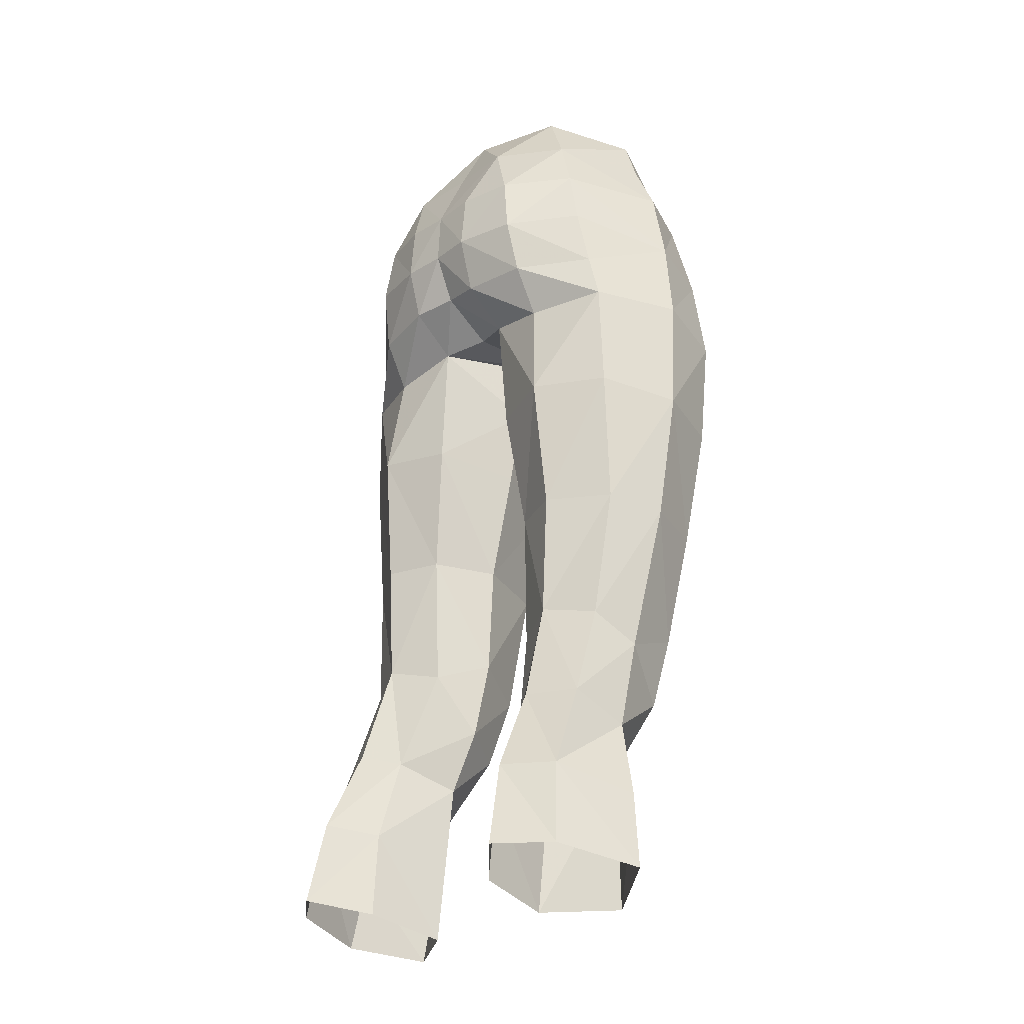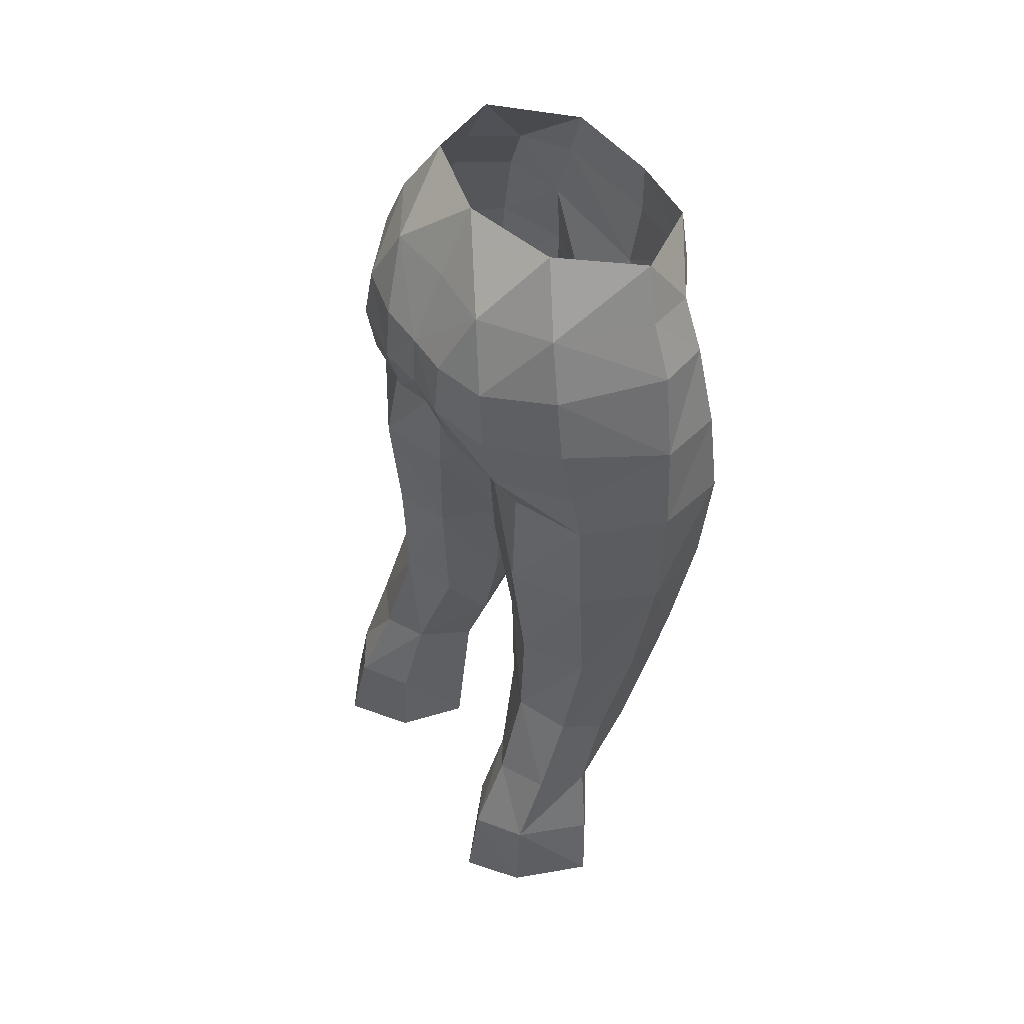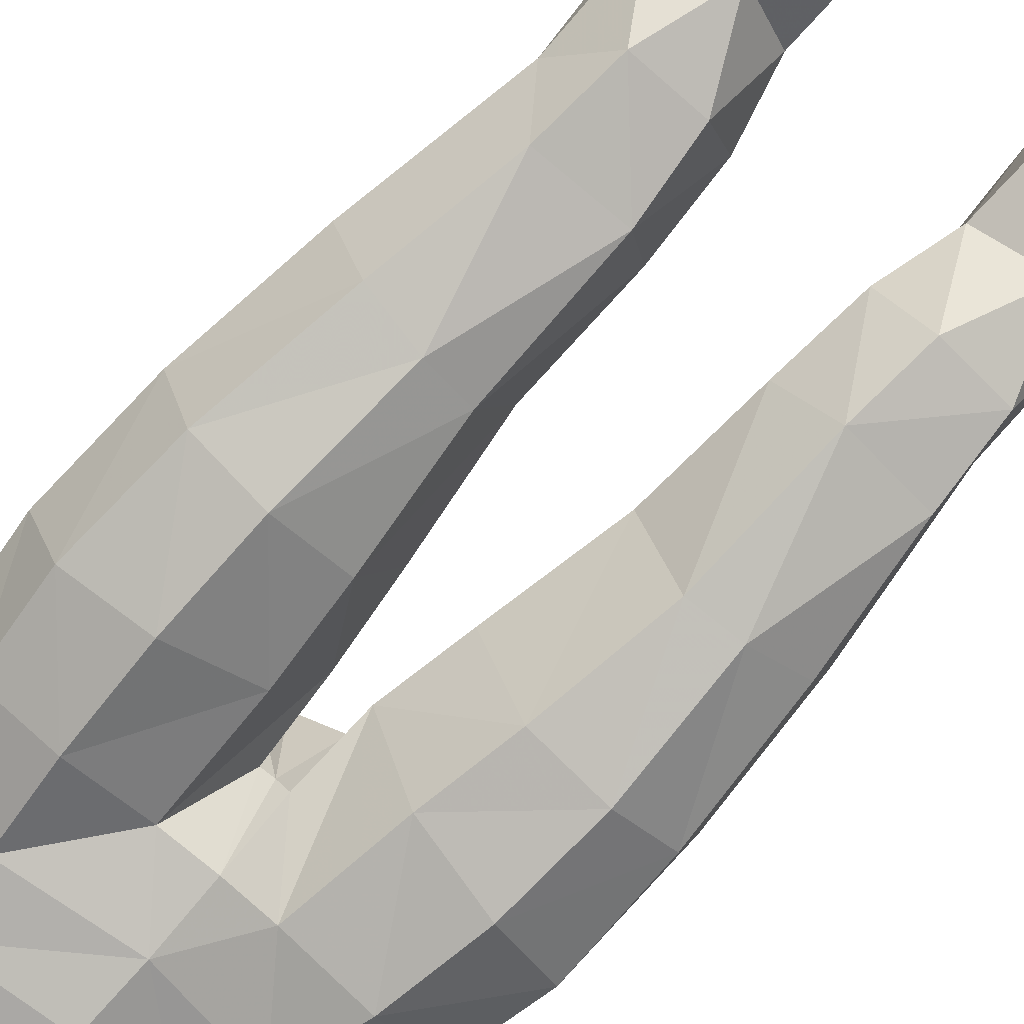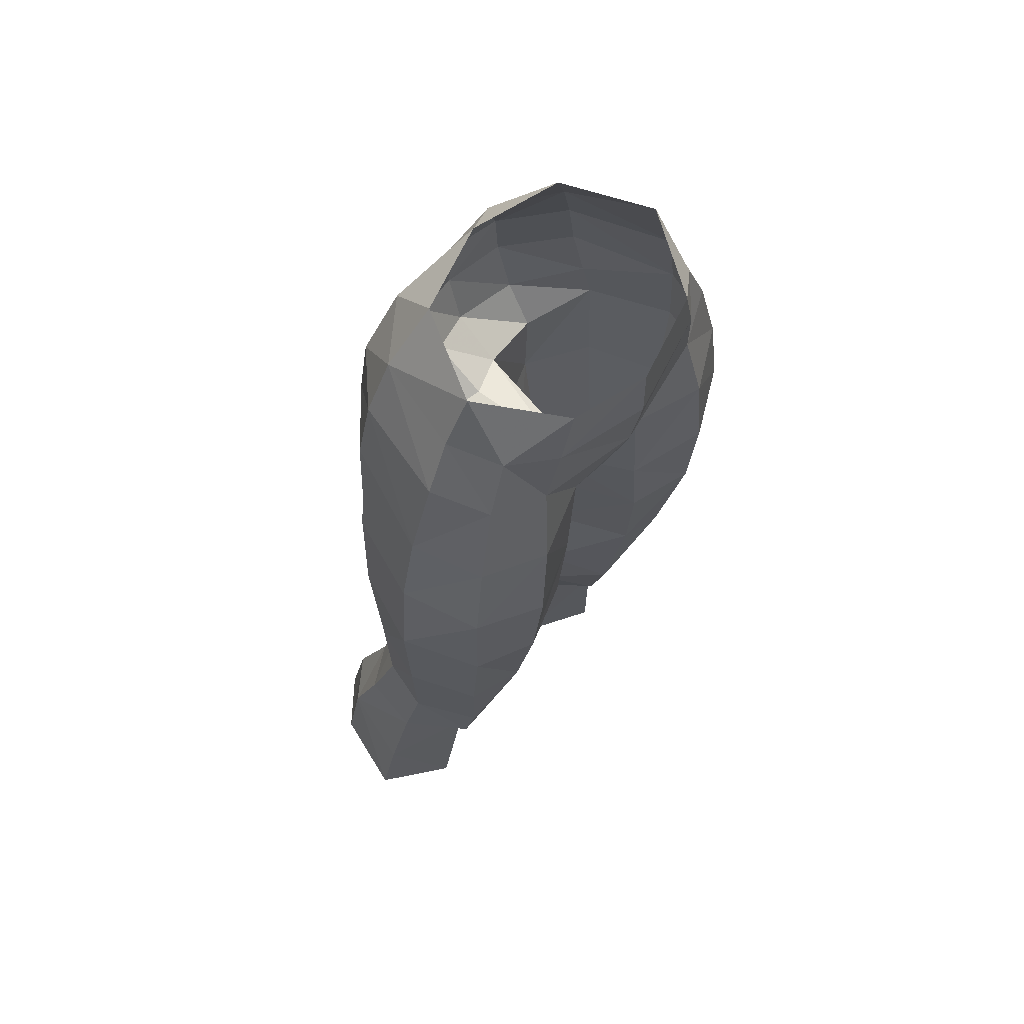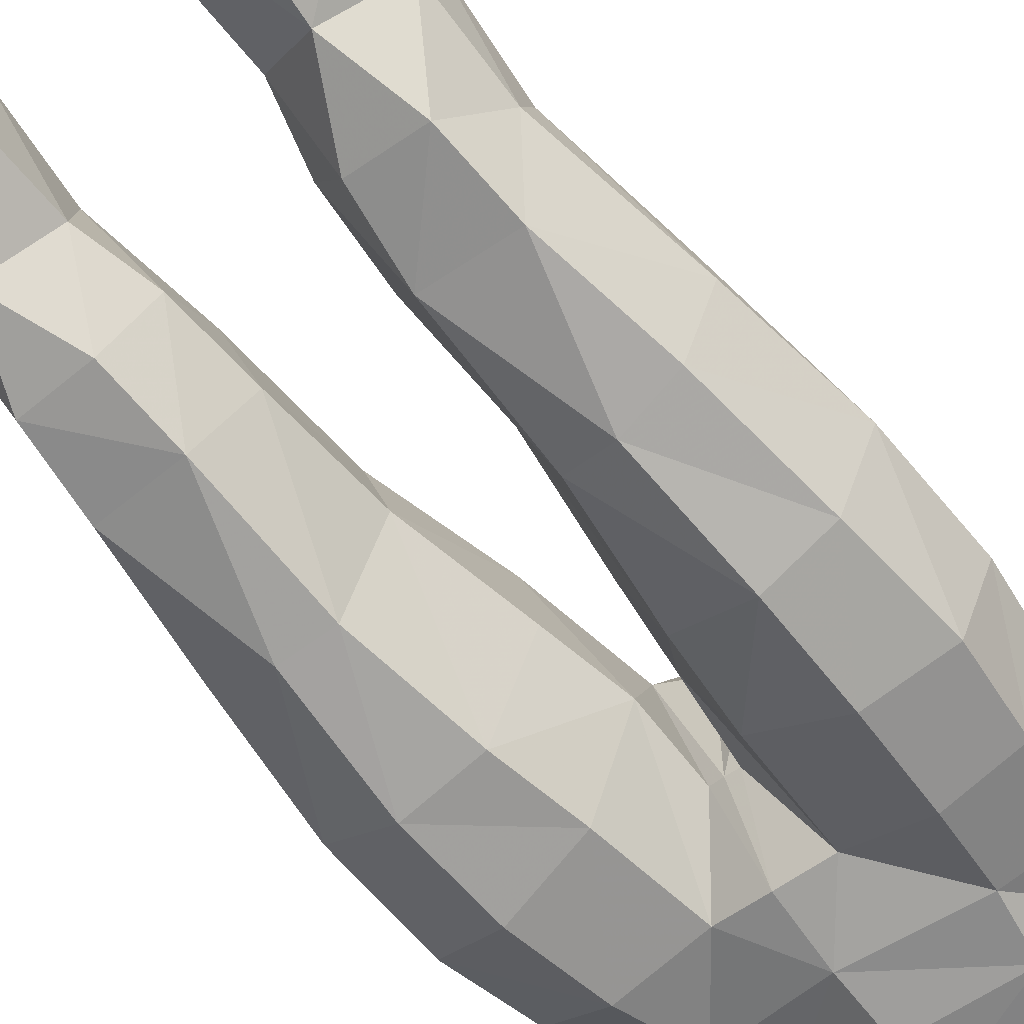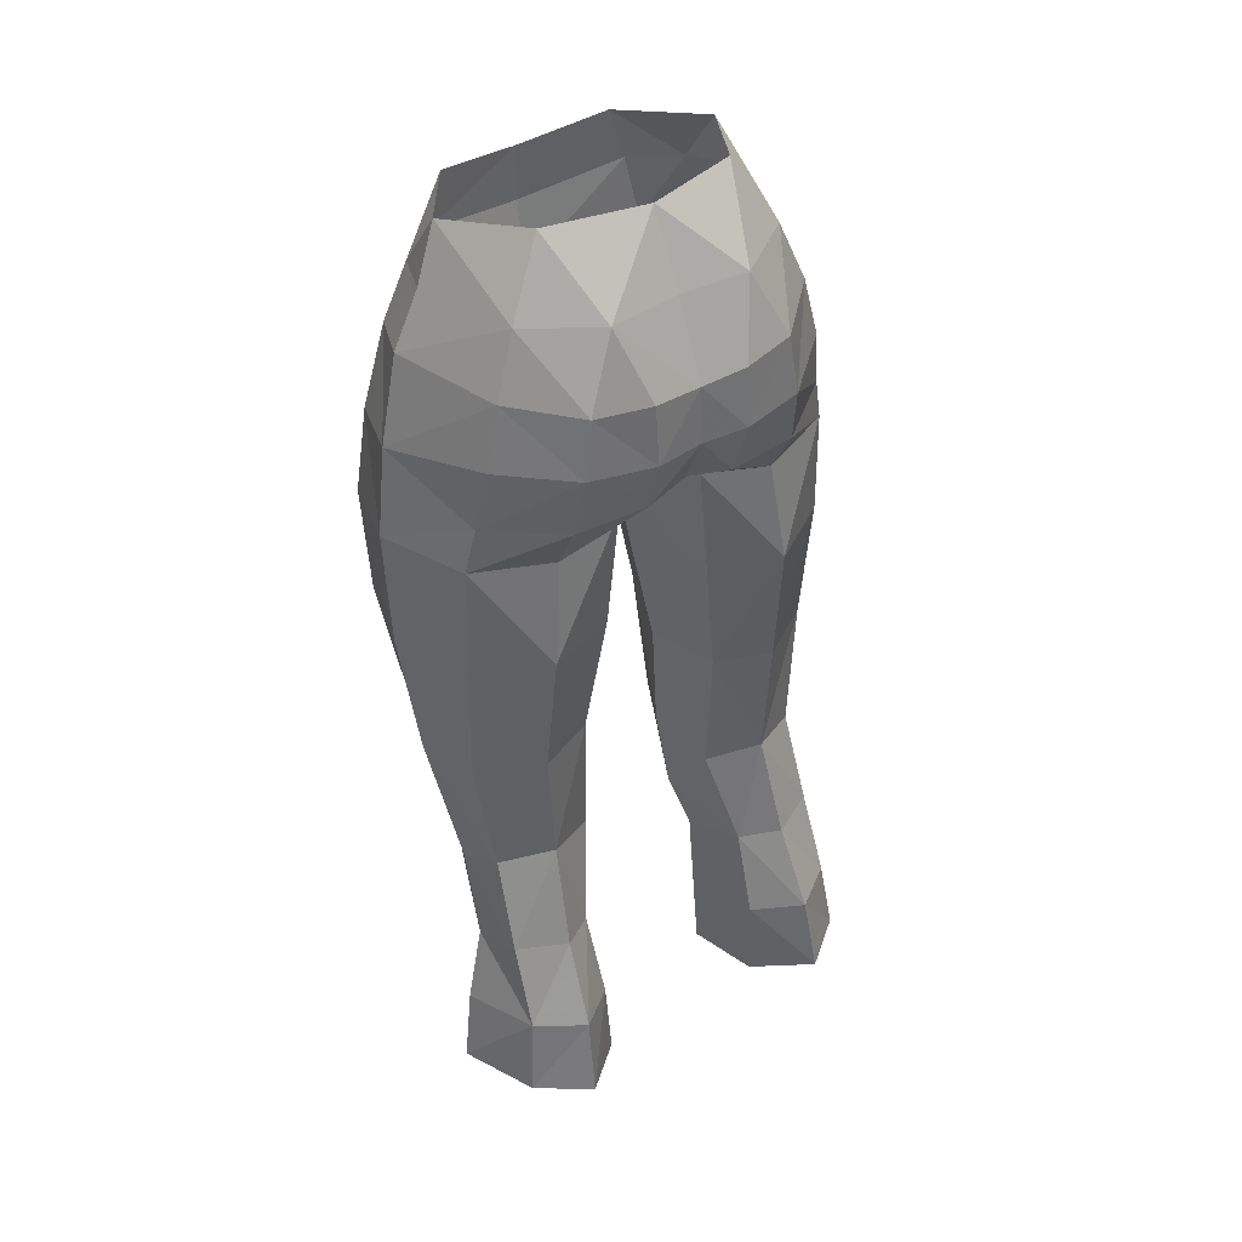
<metadata>
{"format":"obj","ext":"obj","renderer":"f3d","projection":"perspective","resolution":1024,"background":"white","views":[{"elev":-26.4,"azim":-132.8,"up":"+Z"},{"elev":51.4,"azim":-123.8,"up":"+Z"},{"elev":-69.9,"azim":136.8,"up":"+Y"},{"elev":60.9,"azim":-50.7,"up":"+Z"},{"elev":-54.5,"azim":-140.9,"up":"+Y"},{"elev":43.3,"azim":145.5,"up":"+Z"}]}
</metadata>
<code>
g summoner_trousers_female_95700
v 4.686 3.552 28.37
v 6.419 2.668 28.35
v 6.546 3.859 25.32
v 4.879 4.995 25.36
v 3.299 3.705 24.87
v 5.071 5.639 22.36
v 3.202 3.964 21.79
v 2.766 1.137 21.22
v 5.394 -0.4132 21.08
v 4.737 -0.941 26.5
v 2.758 0.4554 27.2
v 6.769 -4.285 48.13
v 5.964 -4.063 51.21
v 4.003 -4.891 50.79
v 4.492 -5.384 47.77
v 7.152 -4.133 40.84
v 7.239 -4.394 44.9
v 4.819 -5.507 44.31
v 4.894 -5.15 40.75
v 1.984 2.032 41.38
v 1.046 -1.038 40.92
v 0.5984 -1.224 43.8
v 1.59 2.14 45.91
v 1.752 -4.498 47.94
v 2.071 -4.48 43.95
v 4.092 3.386 47.06
v 6.449 1.622 47.14
v 6.805 1.477 45.47
v 4.088 2.463 45.3
v 1.618 3.782 47.27
v -0.005129 -2.119 46.28
v -0.005129 1.532 46.18
v 0.4474 -2.096 46.31
v -0.005129 -4.649 47.84
v -0.005129 -2.119 46.28
v 0.4474 -2.096 46.31
v -0.005129 -5.428 50.06
v 0.5984 -1.224 43.8
v 3.916 3.805 49.3
v 3.582 3.631 51.34
v 5.569 1.744 51.54
v 6.088 1.88 49.33
v 1.634 4.286 49.17
v 1.645 4.09 51.29
v 6.754 -2.039 51.59
v 7.545 -1.783 48.54
v 2.439 2.992 53.75
v 4.737 1.392 53.69
v 5.826 -2.042 53.52
v 4.998 -2.337 55.44
v 3.361 0.636 56.1
v 3.395 2.647 27.96
v 2.587 1.521 31.67
v 4.425 2.406 32.13
v 2.653 1.654 36.62
v 4.672 2.426 36.61
v 3.117 -2.863 31.68
v 3.394 -2.014 29.05
v 5.683 -2.129 29.11
v 5.897 -2.846 31.82
v 6.246 1.483 31.75
v 7.476 -0.958 36.23
v 6.544 -3.452 36.15
v 6.595 -0.2169 30.81
v 6.805 1.084 36.51
v 1.77 -0.7069 36.61
v 7.974 -1.338 41.04
v 6.866 1.415 41.45
v 4.52 2.904 41.49
v 3.038 -3.805 36.55
v 1.77 -0.7069 36.61
v 1.874 -0.5738 32.47
v 4.65 -4.179 36.35
v 2.467 -4.403 40.84
v 1.874 -0.5738 32.47
v 1.046 -1.038 40.92
v 8.019 -1.582 45.38
v 5.107 -3.923 53.16
v 3.599 -5.139 53.01
v 3.044 -5.191 54.87
v -0.005128 -5.836 54.33
v -0.005129 -5.852 52.36
v 6.905 4.25 22.3
v -0.005131 3.405 47.42
v -0.005131 4.043 51.24
v -0.005131 4.156 49.2
v -0.00513 2.827 53.8
v 7.895 1.249 21.78
v 7.405 0.9351 24.59
v -4.697 3.552 28.37
v -4.89 4.995 25.36
v -6.556 3.859 25.32
v -6.43 2.668 28.35
v -3.31 3.705 24.87
v -3.212 3.964 21.79
v -5.081 5.639 22.36
v -2.776 1.137 21.22
v -2.769 0.4554 27.2
v -4.748 -0.941 26.5
v -5.404 -0.4132 21.08
v -6.779 -4.285 48.13
v -4.502 -5.384 47.77
v -4.013 -4.891 50.79
v -5.974 -4.062 51.21
v -7.023 -4.142 40.83
v -4.904 -5.15 40.75
v -4.829 -5.507 44.31
v -7.249 -4.394 44.9
v -1.994 2.032 41.38
v -1.567 2.061 45.87
v -0.6087 -1.224 43.8
v -1.057 -1.038 40.92
v -2.081 -4.48 43.95
v -1.762 -4.498 47.94
v -4.103 3.385 47.06
v -4.098 2.461 45.29
v -6.815 1.477 45.47
v -6.459 1.622 47.14
v -1.582 3.674 47.14
v -0.4577 -2.096 46.31
v -0.4577 -2.096 46.31
v -0.6087 -1.224 43.8
v -3.909 3.764 49.14
v -6.099 1.88 49.33
v -5.579 1.744 51.54
v -3.592 3.631 51.33
v -1.656 4.089 51.29
v -1.644 4.285 49.16
v -7.556 -1.783 48.54
v -6.764 -2.038 51.59
v -4.748 1.394 53.68
v -2.45 2.992 53.74
v -5.836 -2.04 53.52
v -5.009 -2.337 55.44
v -3.371 0.636 56.1
v -3.405 2.647 27.96
v -4.435 2.406 32.13
v -2.597 1.521 31.67
v -2.663 1.654 36.62
v -4.682 2.426 36.61
v -3.127 -2.863 31.68
v -5.908 -2.846 31.82
v -5.693 -2.129 29.11
v -3.404 -2.014 29.05
v -6.257 1.482 31.75
v -7.487 -0.958 36.23
v -6.606 -0.217 30.81
v -6.554 -3.452 36.15
v -6.816 1.084 36.51
v -1.78 -0.7069 36.61
v -8.054 -1.333 41.05
v -6.946 1.42 41.46
v -4.53 2.904 41.49
v -3.048 -3.805 36.55
v -1.885 -0.5738 32.47
v -1.78 -0.7069 36.61
v -4.66 -4.179 36.35
v -2.477 -4.403 40.84
v -1.885 -0.5738 32.47
v -1.057 -1.038 40.92
v -8.029 -1.582 45.38
v -5.117 -3.922 53.17
v -3.609 -5.138 53.01
v -3.054 -5.191 54.87
v -6.915 4.25 22.3
v -7.416 0.935 24.59
v -7.905 1.249 21.78
v 6.631 0.6161 27.42
v 2.766 1.137 21.22
v -0.005129 1.56 56.21
v 2.107 -0.06882 29.55
v 2.107 -0.06882 29.55
v 2.758 0.4554 27.2
v -6.642 0.6161 27.42
v -2.776 1.137 21.22
v -2.117 -0.0688 29.55
v -2.117 -0.0688 29.55
v -2.769 0.4554 27.2
f 1 2 3
f 3 4 1
f 5 4 6
f 6 7 5
f 8 9 10
f 10 11 8
f 12 13 14
f 14 15 12
f 16 17 18
f 18 19 16
f 20 21 22
f 22 23 20
f 15 24 25
f 25 18 15
f 26 27 28
f 28 29 26
f 29 23 30
f 30 26 29
f 31 32 23
f 23 33 31
f 34 35 36
f 36 24 34
f 37 34 24
f 24 14 37
f 38 25 24
f 24 36 38
f 39 40 41
f 41 42 39
f 40 39 43
f 43 44 40
f 41 45 46
f 46 42 41
f 40 47 48
f 48 41 40
f 48 49 45
f 45 41 48
f 50 49 48
f 48 51 50
f 52 53 54
f 54 1 52
f 55 56 54
f 54 53 55
f 57 58 59
f 59 60 57
f 2 1 54
f 54 61 2
f 62 63 60
f 60 64 62
f 65 61 54
f 54 56 65
f 66 21 20
f 20 55 66
f 67 62 65
f 65 68 67
f 23 29 69
f 69 20 23
f 70 71 72
f 72 57 70
f 55 20 69
f 69 56 55
f 16 19 73
f 73 63 16
f 19 74 70
f 70 73 19
f 56 69 68
f 68 65 56
f 55 53 75
f 75 66 55
f 62 64 61
f 61 65 62
f 74 76 71
f 71 70 74
f 77 67 68
f 68 28 77
f 17 12 15
f 15 18 17
f 25 74 19
f 19 18 25
f 28 68 69
f 69 29 28
f 74 25 38
f 38 76 74
f 46 45 13
f 13 12 46
f 67 77 17
f 17 16 67
f 13 45 49
f 49 78 13
f 63 62 67
f 67 16 63
f 77 46 12
f 12 17 77
f 79 80 81
f 81 82 79
f 79 82 37
f 37 14 79
f 83 6 4
f 4 3 83
f 52 1 4
f 4 5 52
f 23 32 84
f 84 30 23
f 85 44 43
f 43 86 85
f 47 44 85
f 85 87 47
f 86 43 30
f 30 84 86
f 43 39 26
f 26 30 43
f 39 42 27
f 27 26 39
f 77 28 27
f 27 46 77
f 9 88 89
f 89 10 9
f 90 91 92
f 92 93 90
f 94 95 96
f 96 91 94
f 97 98 99
f 99 100 97
f 101 102 103
f 103 104 101
f 105 106 107
f 107 108 105
f 109 110 111
f 111 112 109
f 102 107 113
f 113 114 102
f 115 116 117
f 117 118 115
f 116 115 119
f 119 110 116
f 31 120 110
f 110 32 31
f 34 114 121
f 121 35 34
f 37 103 114
f 114 34 37
f 122 121 114
f 114 113 122
f 123 124 125
f 125 126 123
f 126 127 128
f 128 123 126
f 125 124 129
f 129 130 125
f 126 125 131
f 131 132 126
f 131 125 130
f 130 133 131
f 134 135 131
f 131 133 134
f 136 90 137
f 137 138 136
f 139 138 137
f 137 140 139
f 141 142 143
f 143 144 141
f 93 145 137
f 137 90 93
f 146 147 142
f 142 148 146
f 149 140 137
f 137 145 149
f 150 139 109
f 109 112 150
f 151 152 149
f 149 146 151
f 110 109 153
f 153 116 110
f 154 141 155
f 155 156 154
f 139 140 153
f 153 109 139
f 105 148 157
f 157 106 105
f 106 157 154
f 154 158 106
f 140 149 152
f 152 153 140
f 139 150 159
f 159 138 139
f 146 149 145
f 145 147 146
f 158 154 156
f 156 160 158
f 161 117 152
f 152 151 161
f 108 107 102
f 102 101 108
f 113 107 106
f 106 158 113
f 117 116 153
f 153 152 117
f 158 160 122
f 122 113 158
f 129 101 104
f 104 130 129
f 151 105 108
f 108 161 151
f 104 162 133
f 133 130 104
f 148 105 151
f 151 146 148
f 161 108 101
f 101 129 161
f 163 82 81
f 81 164 163
f 163 103 37
f 37 82 163
f 165 92 91
f 91 96 165
f 136 94 91
f 91 90 136
f 110 119 84
f 84 32 110
f 85 86 128
f 128 127 85
f 132 87 85
f 85 127 132
f 86 84 119
f 119 128 86
f 128 119 115
f 115 123 128
f 123 115 118
f 118 124 123
f 161 129 118
f 118 117 161
f 100 99 166
f 166 167 100
f 168 10 89
f 169 5 7
f 168 3 2
f 46 27 42
f 14 24 15
f 47 40 44
f 47 87 170
f 80 79 78
f 48 47 51
f 2 61 64
f 171 53 52
f 57 172 58
f 58 10 59
f 10 168 59
f 59 64 60
f 73 57 60
f 72 172 57
f 11 10 58
f 168 64 59
f 168 2 64
f 51 47 170
f 13 78 14
f 23 22 33
f 75 53 171
f 49 50 78
f 50 80 78
f 73 60 63
f 70 57 73
f 172 11 58
f 52 173 171
f 78 79 14
f 168 89 3
f 88 83 3
f 173 52 5
f 169 173 5
f 89 88 3
f 174 166 99
f 175 95 94
f 174 93 92
f 129 124 118
f 103 102 114
f 132 127 126
f 132 170 87
f 164 162 163
f 131 135 132
f 93 147 145
f 176 136 138
f 141 144 177
f 144 143 99
f 99 143 174
f 143 142 147
f 157 142 141
f 155 141 177
f 98 144 99
f 174 143 147
f 174 147 93
f 135 170 132
f 104 103 162
f 110 120 111
f 159 176 138
f 133 162 134
f 134 162 164
f 157 148 142
f 154 157 141
f 177 144 98
f 136 176 178
f 162 103 163
f 174 92 166
f 167 92 165
f 178 94 136
f 175 94 178
f 166 92 167

</code>
